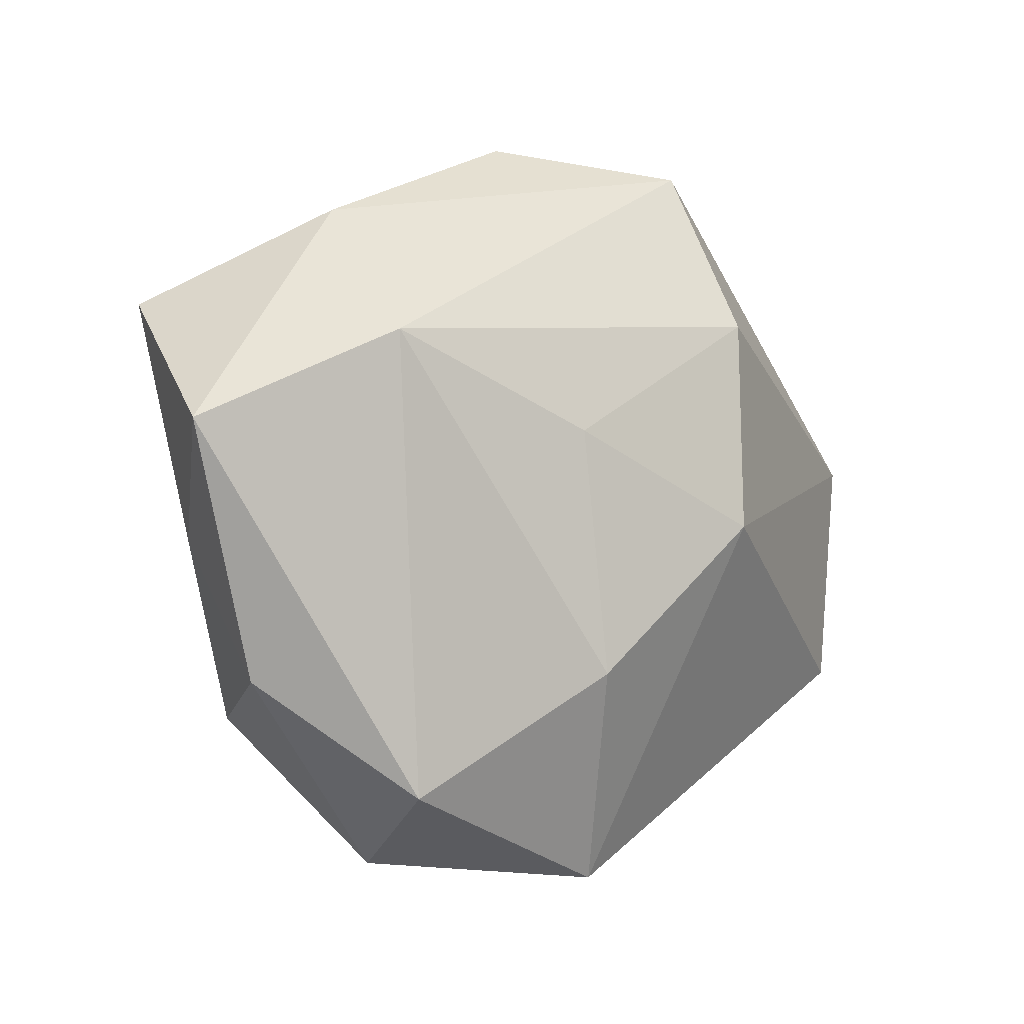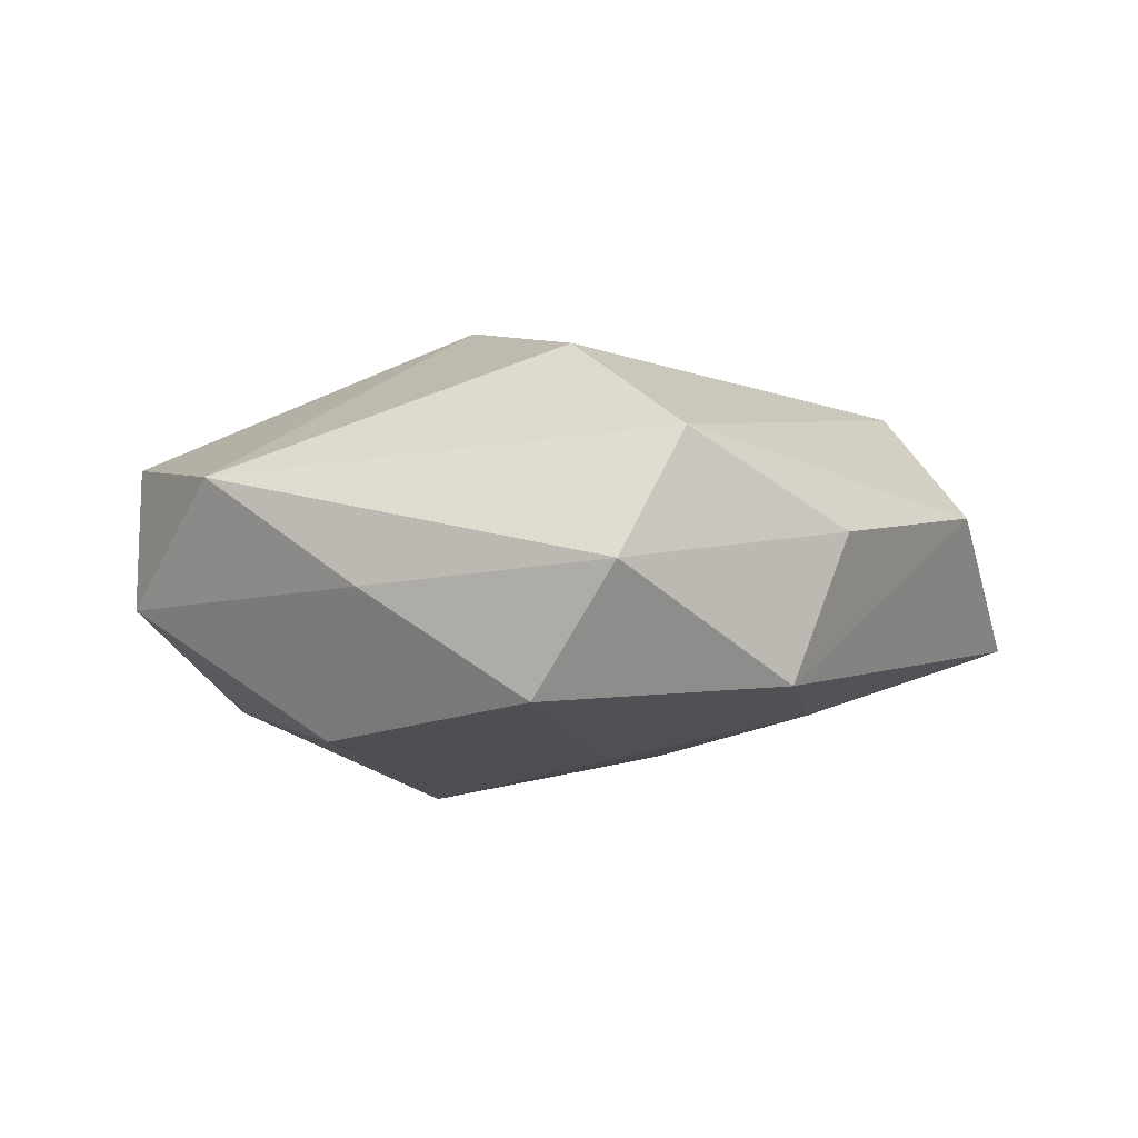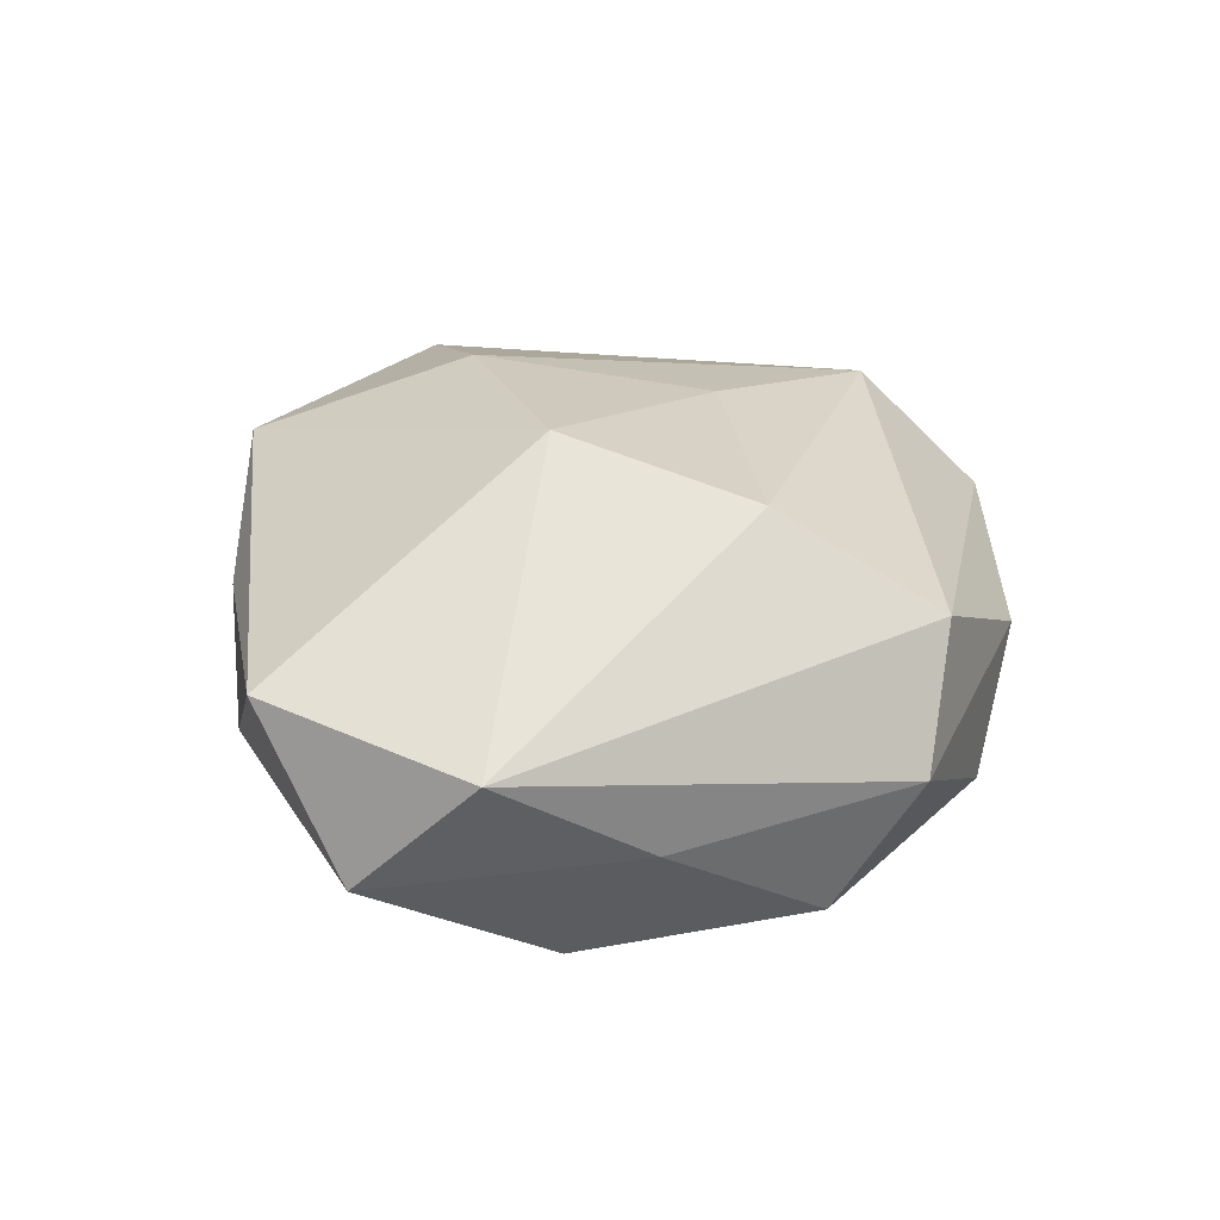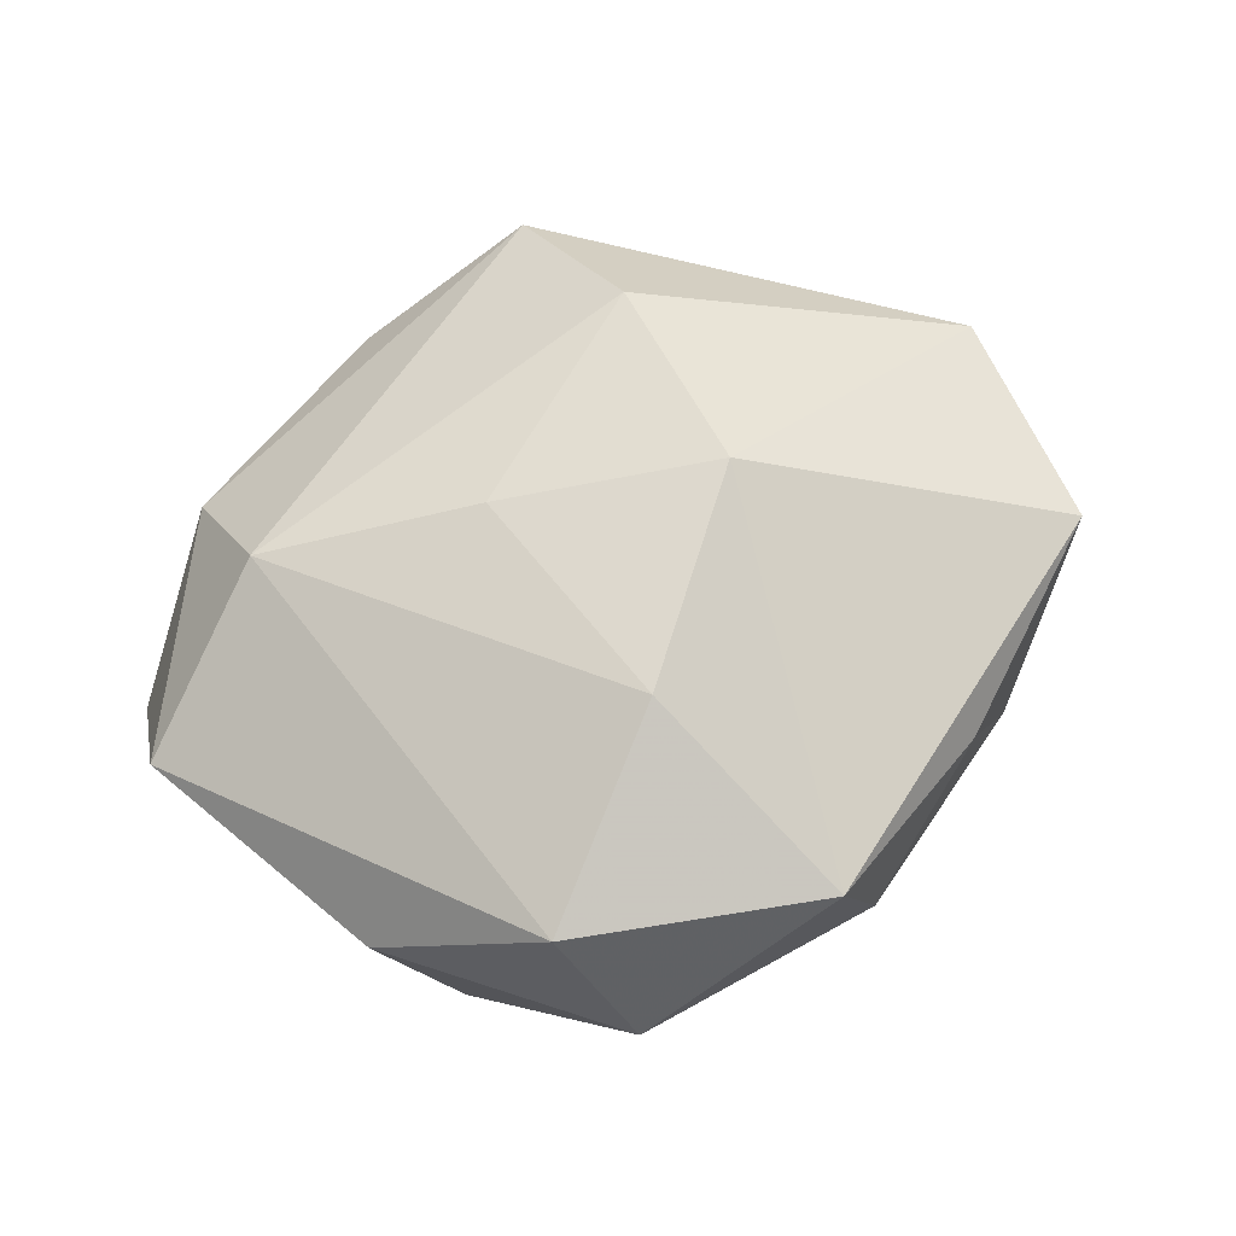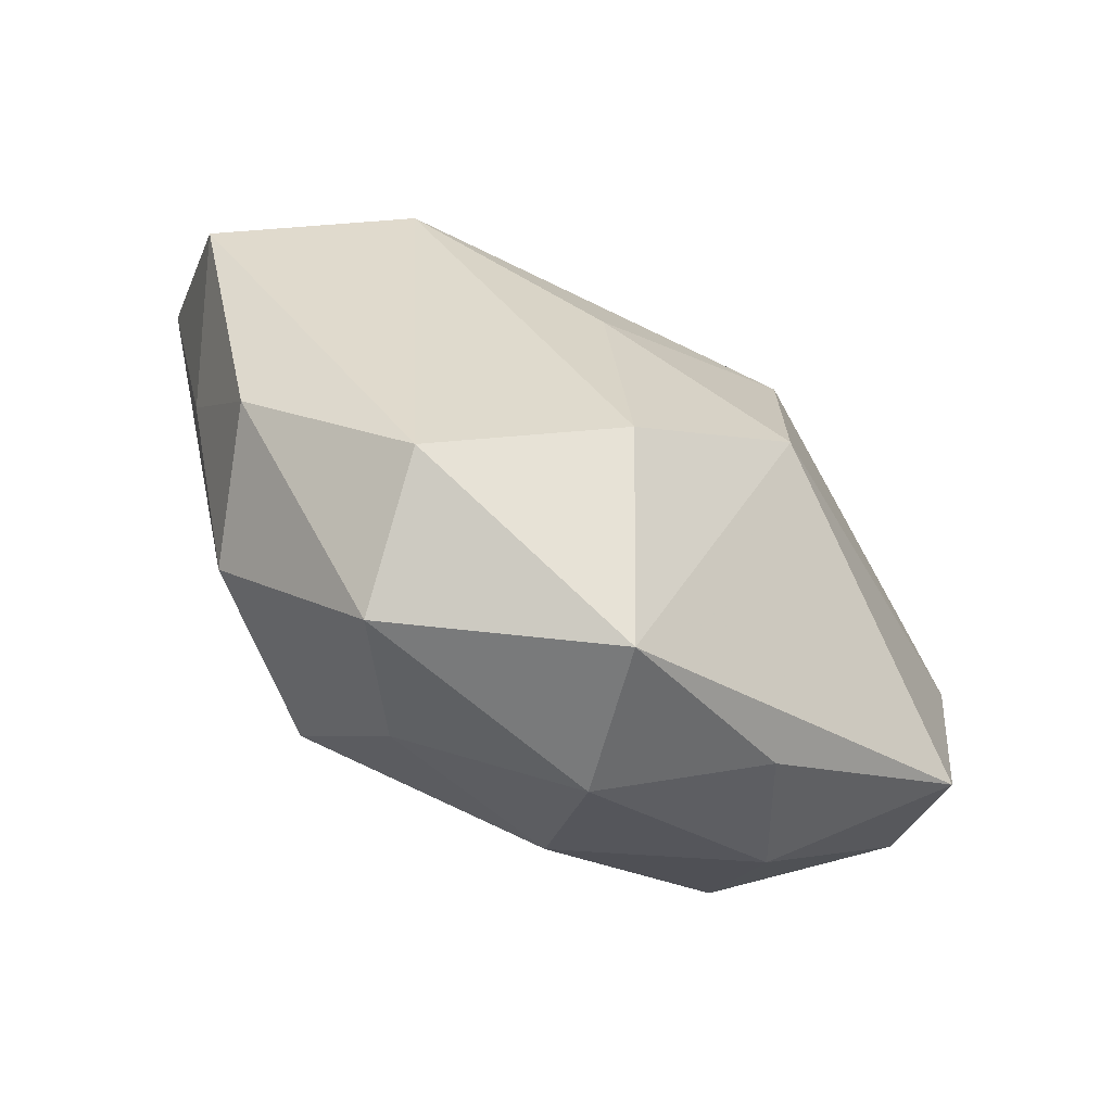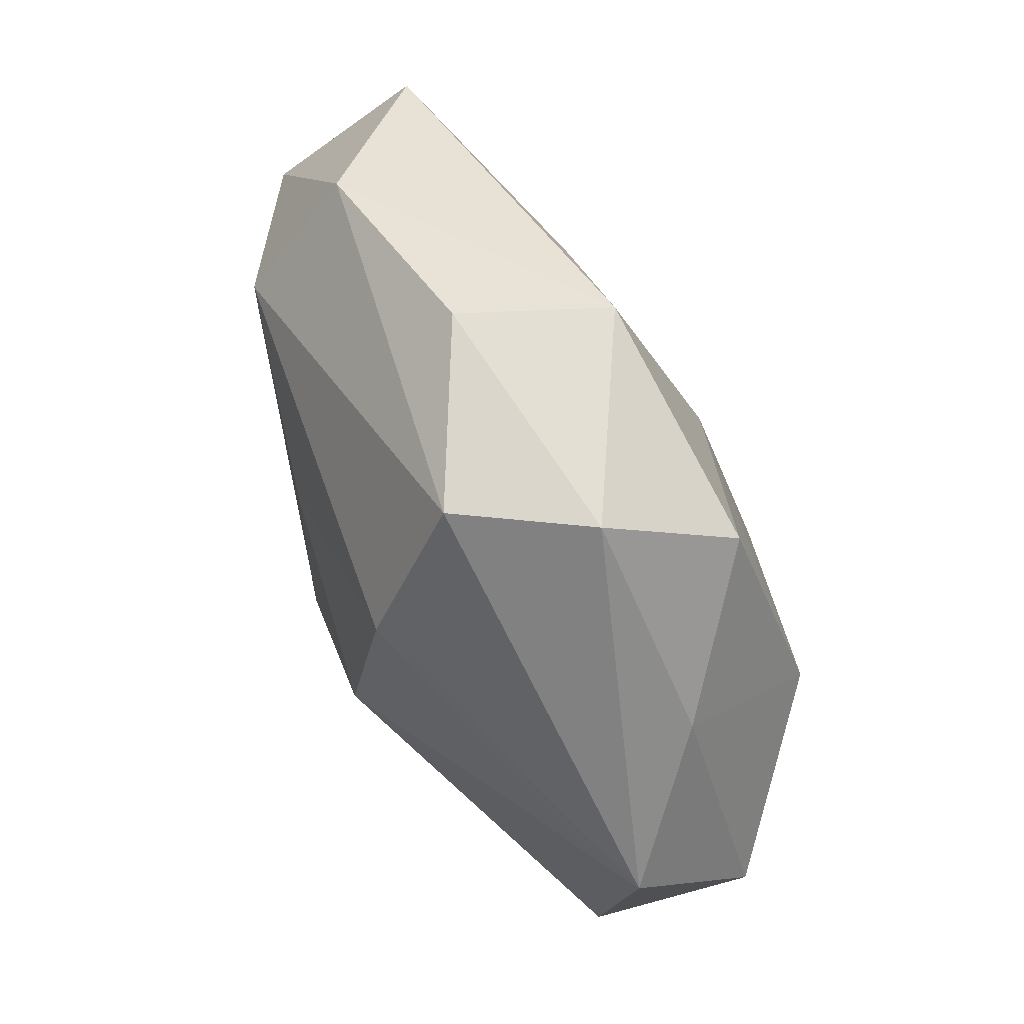
<metadata>
{"format":"obj","ext":"obj","renderer":"f3d","projection":"perspective","resolution":1024,"background":"white","views":[{"elev":-1.7,"azim":-42.6,"up":"+Y"},{"elev":-0.0,"azim":146.0,"up":"+Z"},{"elev":30.3,"azim":110.1,"up":"+Z"},{"elev":64.0,"azim":-32.1,"up":"+Z"},{"elev":-63.0,"azim":-36.0,"up":"+Y"},{"elev":65.9,"azim":62.8,"up":"+Y"}]}
</metadata>
<code>
v 0.009518 -0.007531 -0.02203
v 0.03104 0.01553 -0.001776
v 0.005041 0.01458 -0.01705
v 0.03922 0.004435 0.007274
v -0.02239 -0.02577 0.01168
v 0.00916 -0.00175 0.02133
v -0.01313 -0.0179 -0.01964
v 0.01692 -0.02751 0.006163
v -0.009085 0.002154 -0.01818
v -0.03464 -0.003191 -0.005681
v -0.02633 0.01479 0.01372
v -0.02761 -0.01948 -0.009503
v -0.008621 0.006625 0.01819
v 0.01001 0.03216 0.01128
v 0.007676 -0.02486 -0.01297
v 0.01117 0.01732 0.01889
v -0.04124 0.006968 0.00452
v 0.004102 -0.0331 -0.002118
v -0.02626 0.02613 0.004244
v -0.01869 -0.03264 5.337e-05
v -0.01523 0.01683 -0.01377
v -0.01007 -0.02837 -0.009607
v -0.03365 -0.0156 0.00247
v 0.02626 -0.01472 -0.01367
v 0.02109 0.0262 -0.01098
v -0.005277 0.03426 0.00275
v 0.03558 -0.01645 0.008572
v -0.006605 -0.0151 0.01907
v -0.001193 -0.03444 0.01108
v 5.858e-05 0.03345 -0.009972
v 0.04057 -0.006382 -0.003969
v -0.03823 0.01782 -0.00833
v 0.02885 0.006626 -0.01502
v 0.01738 0.03292 0.0005391
v 0.02385 -0.02416 -0.003448
f 23 20 5
f 25 3 30
f 14 11 16
f 28 11 5
f 19 30 32
f 26 30 19
f 19 14 26
f 11 14 19
f 33 3 25
f 1 3 33
f 1 33 24
f 24 33 31
f 32 30 21
f 21 30 3
f 17 19 32
f 11 19 17
f 5 11 17
f 17 23 5
f 18 20 22
f 20 7 22
f 20 23 12
f 12 7 20
f 32 7 12
f 2 33 25
f 31 33 2
f 16 11 13
f 11 28 13
f 16 13 6
f 6 13 28
f 15 7 1
f 1 24 15
f 15 22 7
f 18 22 15
f 31 27 35
f 35 24 31
f 35 8 18
f 27 8 35
f 18 15 35
f 35 15 24
f 29 8 27
f 27 6 29
f 29 6 28
f 29 28 5
f 18 8 29
f 5 20 29
f 29 20 18
f 1 7 9
f 9 3 1
f 9 21 3
f 9 7 32
f 32 21 9
f 10 17 32
f 32 12 10
f 23 17 10
f 10 12 23
f 34 2 25
f 25 30 34
f 34 30 26
f 26 14 34
f 4 27 31
f 31 2 4
f 16 6 4
f 4 6 27
f 4 14 16
f 4 34 14
f 2 34 4

</code>
